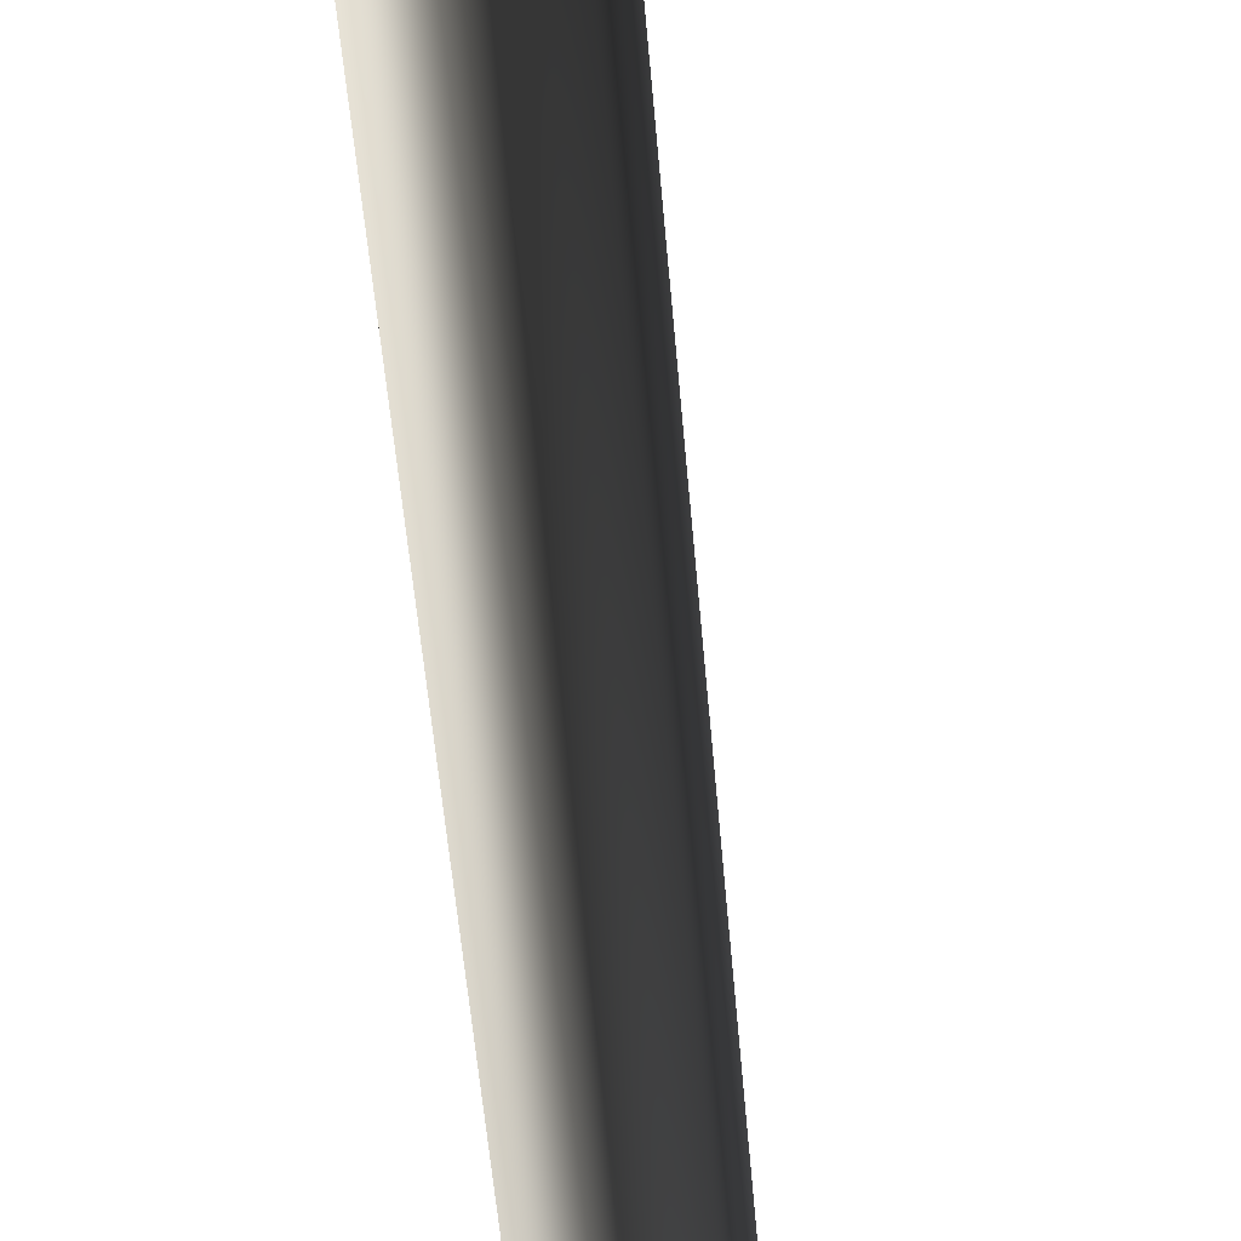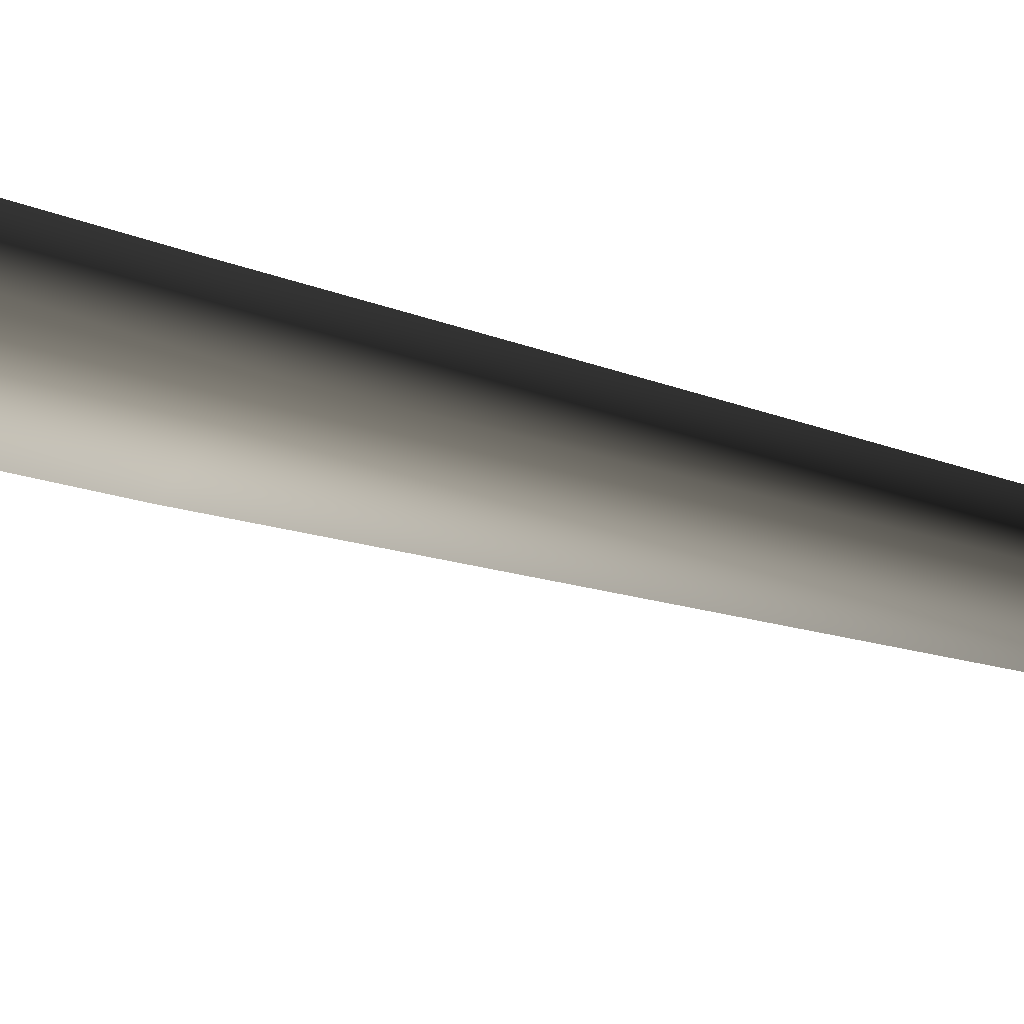
<metadata>
{"format":"obj","ext":"obj","renderer":"f3d","projection":"perspective","resolution":1024,"background":"white","views":[{"elev":63.2,"azim":173.1,"up":"+Z"},{"elev":-10.7,"azim":35.0,"up":"+Z"}]}
</metadata>
<code>
v 0.0009404 -0.2775 0.6593
v -0.5684 -0.2775 0.3306
v 0.002465 0.571 0.375
v -0.3262 0.5616 0.1844
v -0.08081 8.783 0.2618
v 0.1649 8.785 0.2726
v -0.1732 8.739 0.01502
v 0.3012 20.26 0.2109
v 0.3012 20.26 0.2109
v -0.5684 -0.2775 -0.3268
v 0.00404 0.5534 -0.3851
v -0.3255 0.5527 -0.1956
v 0.0009401 -0.2775 -0.6555
v 0.08506 8.728 -0.1873
v -0.1732 8.739 0.01502
v 0.3012 20.26 0.2109
v -0.5684 -0.2775 0.3306
v -0.3255 0.5527 -0.1956
v -0.3262 0.5616 0.1844
v -0.5684 -0.2775 -0.3268
v -0.1732 8.739 0.01502
v 0.5703 -0.2775 -0.3268
v 0.3328 0.5629 -0.1945
v 0.0009401 -0.2775 -0.6555
v 0.00404 0.5534 -0.3851
v 0.08506 8.728 -0.1873
v 0.3167 8.778 0.03189
v 0.3012 20.26 0.2109
v 0.5703 -0.2775 -0.3268
v 0.5703 -0.2775 0.3306
v 0.3328 0.5629 -0.1945
v 0.332 0.5717 0.1855
v 0.0009404 -0.2775 0.6593
v 0.002465 0.571 0.375
v 0.1649 8.785 0.2726
v 0.3167 8.778 0.03189
v 0.3012 20.26 0.2109
g MEP_ConTrunk_01_f_14549_109
f 1 3 2
f 3 4 2
f 4 3 5
f 3 6 5
f 4 5 7
f 6 8 5
f 5 9 7
f 10 12 11
f 13 10 11
f 11 12 14
f 12 15 14
f 15 16 14
f 17 19 18
f 20 17 18
f 18 19 21
f 22 24 23
f 24 25 23
f 25 26 23
f 23 26 27
f 26 28 27
f 29 31 30
f 31 32 30
f 30 32 33
f 32 34 33
f 34 32 35
f 32 36 35
f 32 31 36
f 36 37 35

</code>
